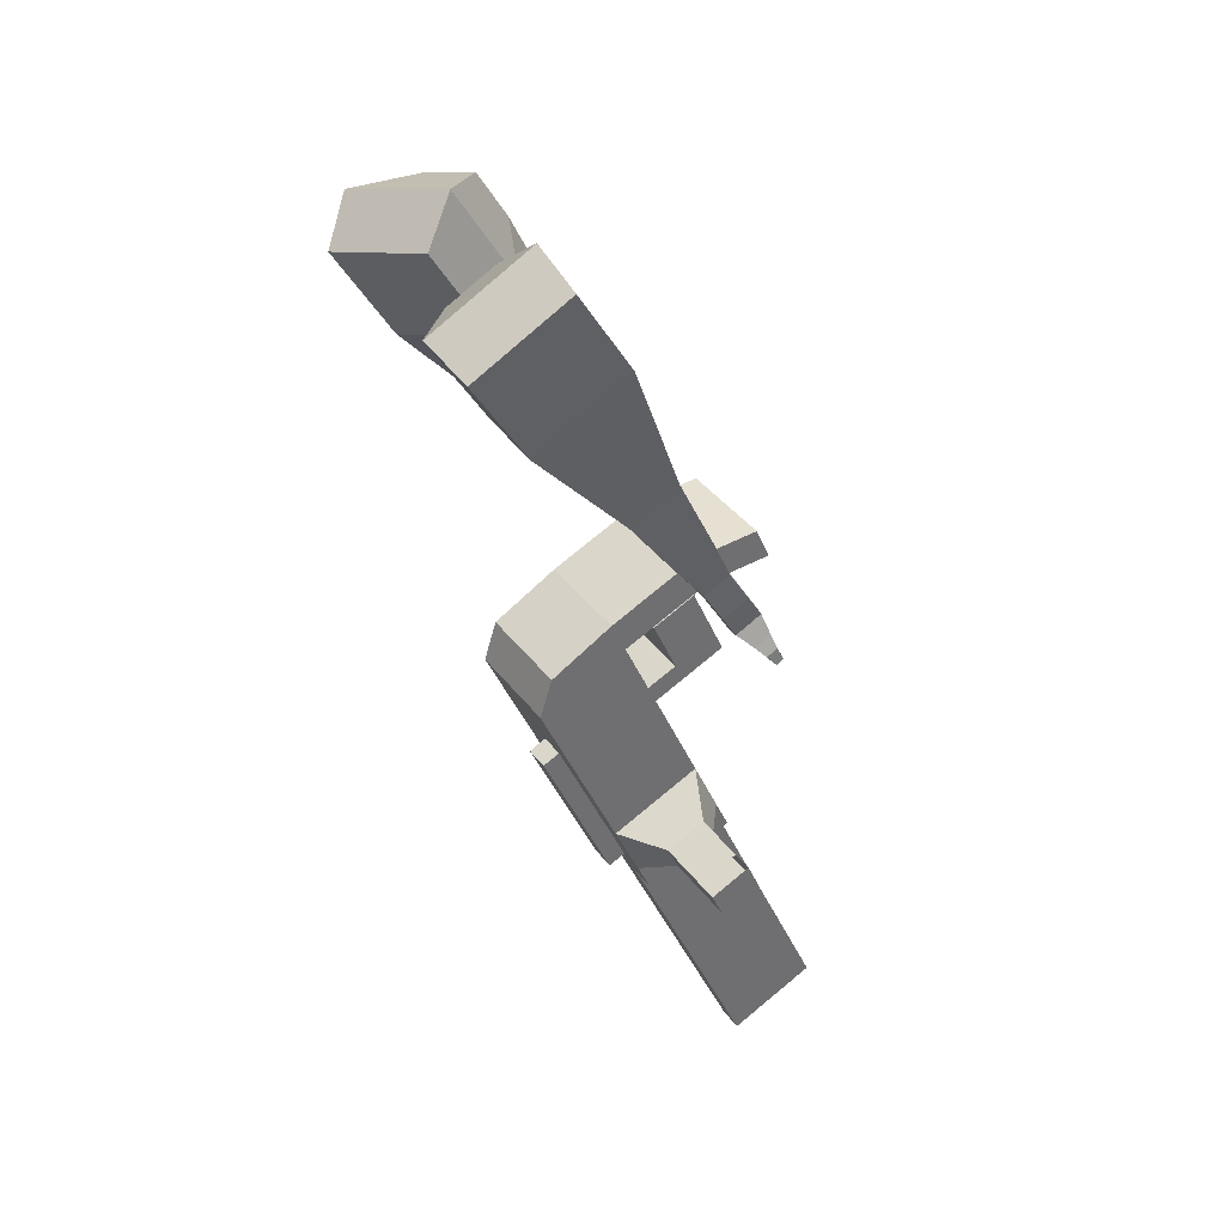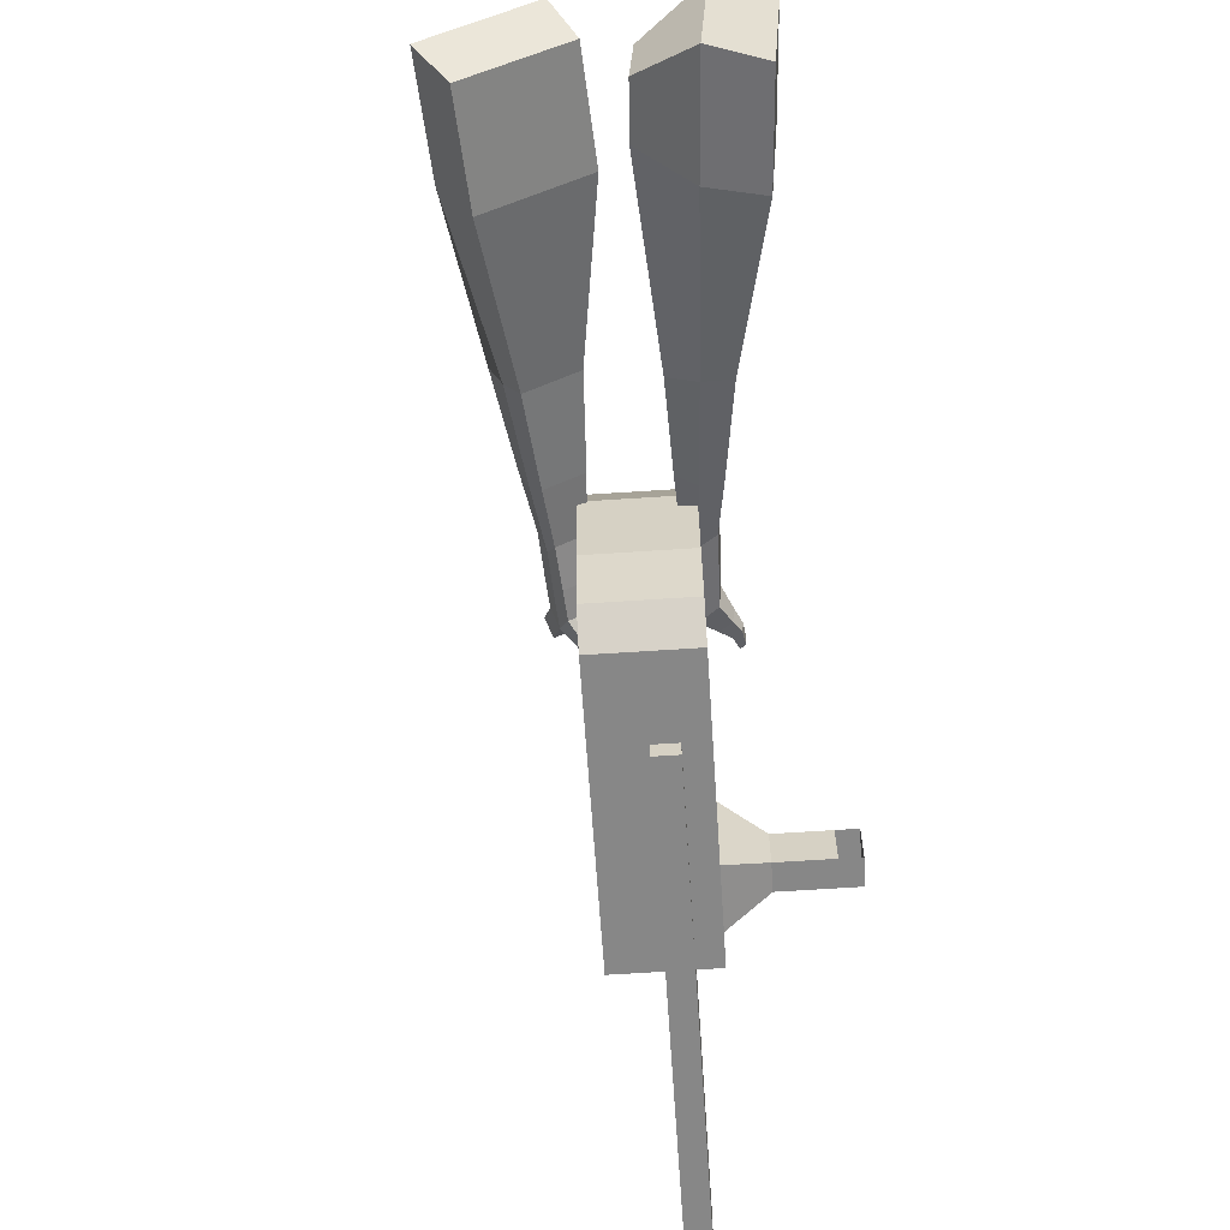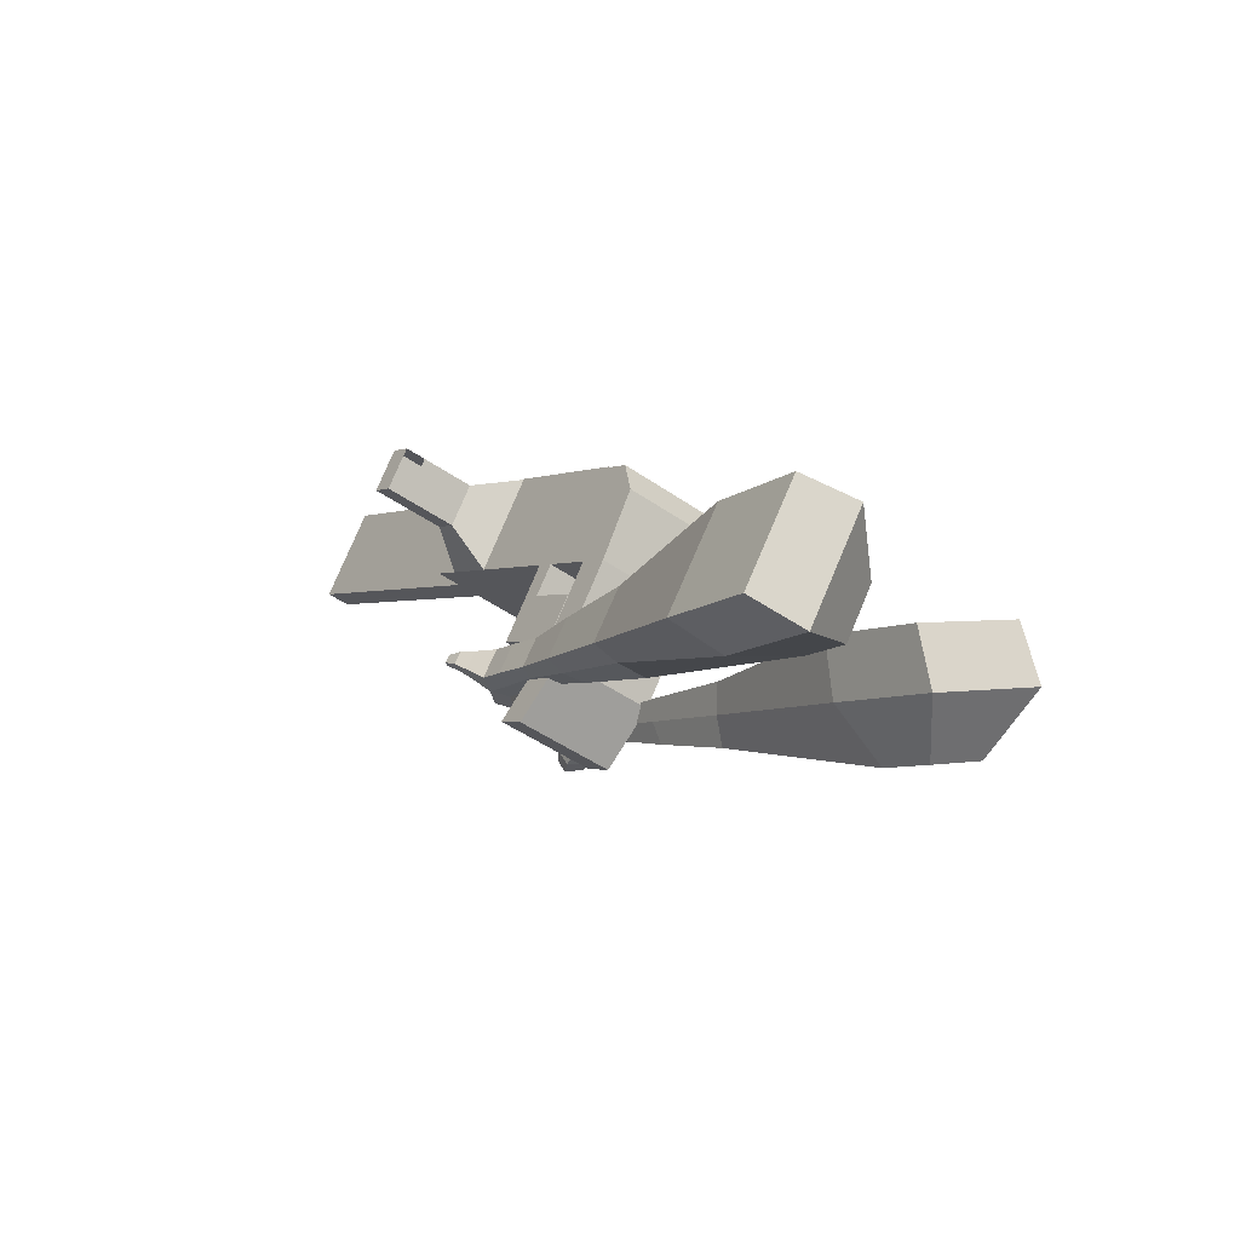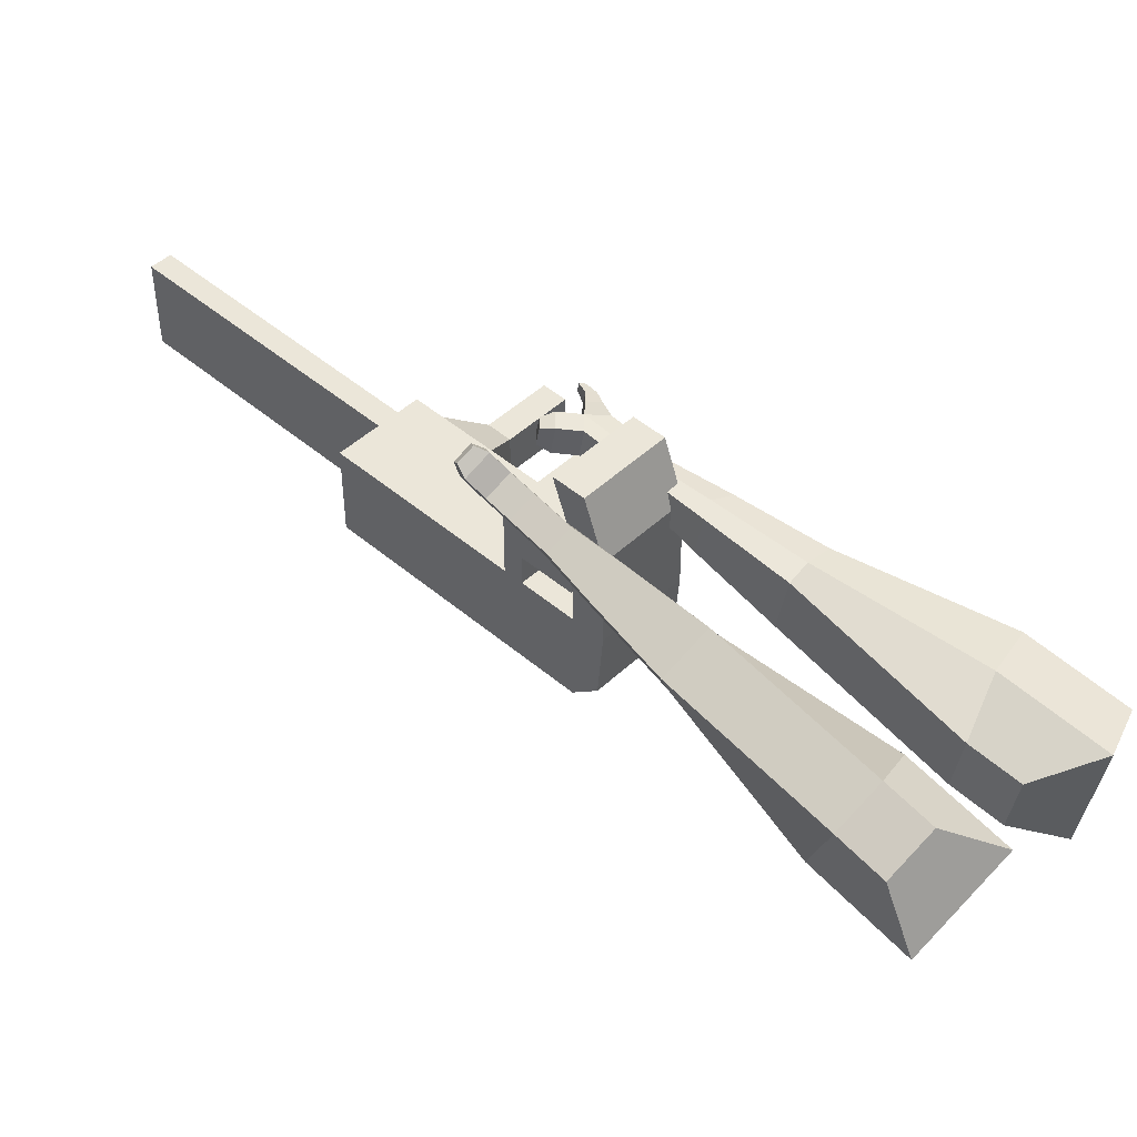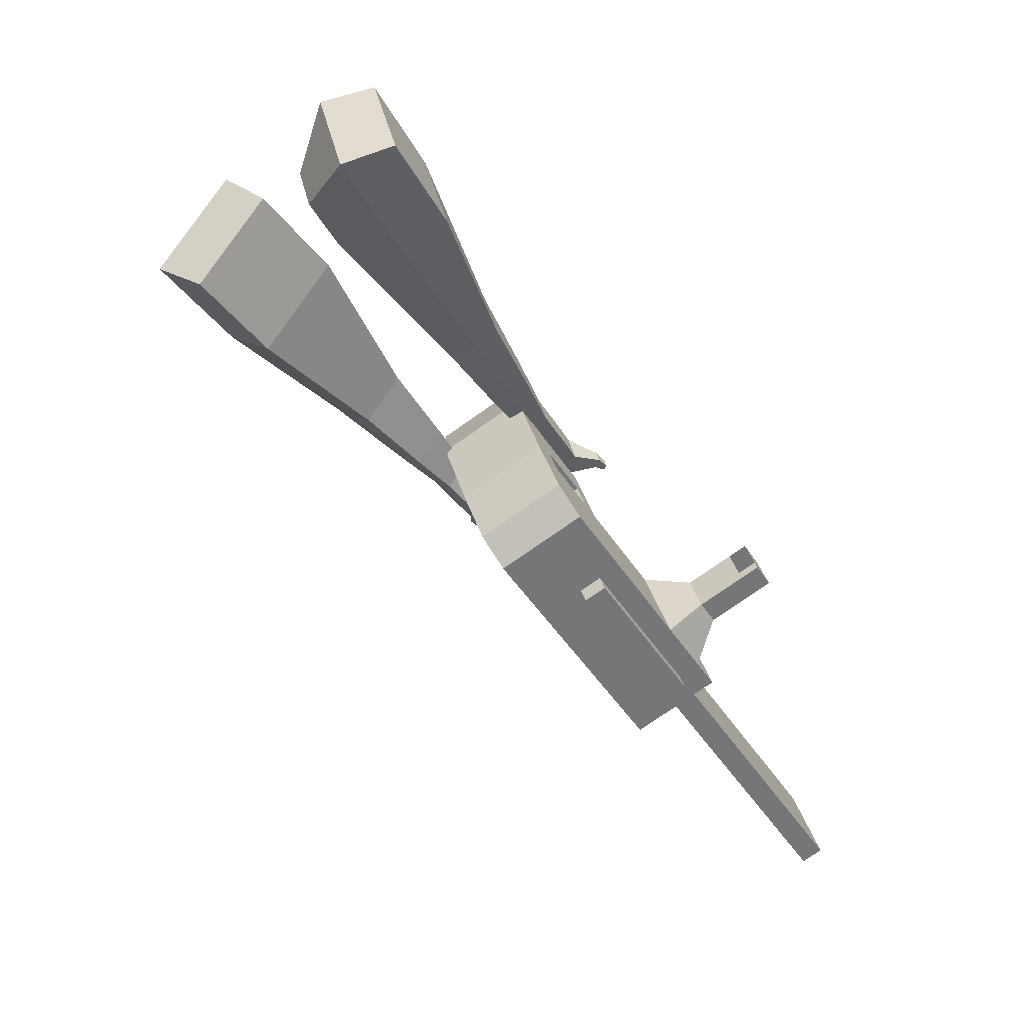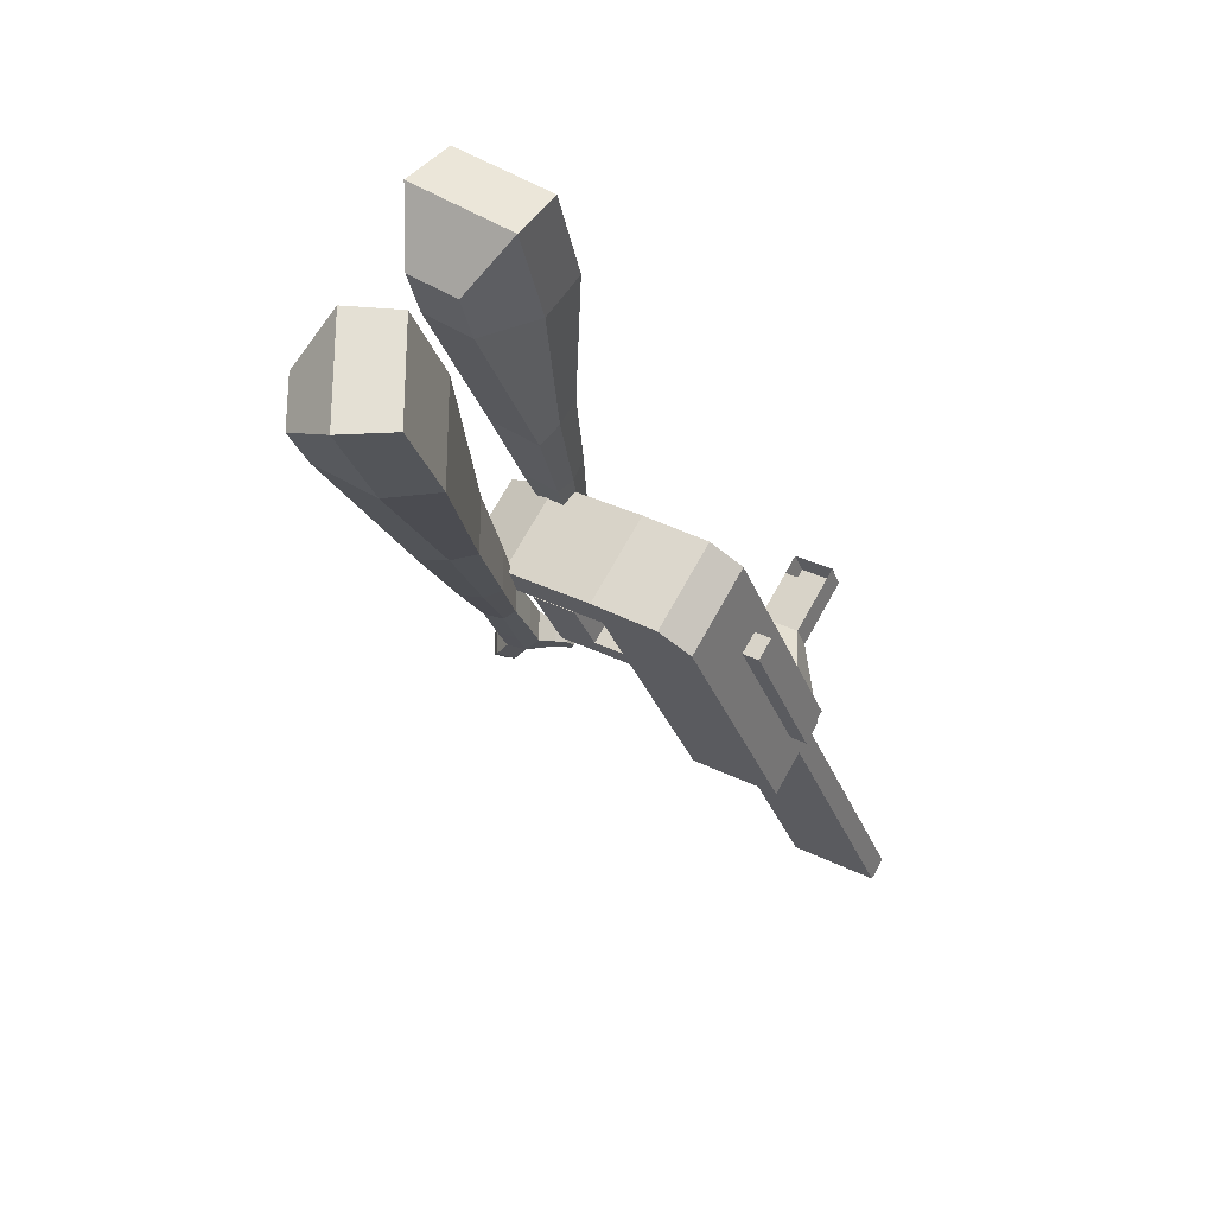
<metadata>
{"format":"obj","ext":"obj","renderer":"f3d","projection":"perspective","resolution":1024,"background":"white","views":[{"elev":77.6,"azim":50.9,"up":"+Z"},{"elev":-62.5,"azim":-28.8,"up":"+Y"},{"elev":74.9,"azim":-157.2,"up":"+Z"},{"elev":46.9,"azim":-78.8,"up":"+Y"},{"elev":33.4,"azim":-13.2,"up":"+Z"},{"elev":32.3,"azim":-54.5,"up":"+Z"}]}
</metadata>
<code>
o Cube.046_Cube.010
v 366.6 248.3 -1021
v 367.9 27.89 -1021
v 485.3 248.9 -1207
v 486.5 28.53 -1207
v 180.9 247.2 -1140
v 182.2 26.8 -1140
v 299.5 247.8 -1326
v 300.8 27.44 -1326
v 203.3 247.4 -765.6
v 204.6 27.02 -765.5
v 18.84 25.92 -884.1
v 17.57 246.3 -884.2
v 129.4 247 -649.8
v 130.7 26.62 -649.8
v -55.07 25.53 -768.4
v -56.34 245.9 -768.4
v 85.76 246.8 -581.4
v 94.11 86.51 -592.7
v -91.65 85.41 -711.4
v -100 245.7 -700.1
v 128.2 466.7 -649.9
v -57.6 465.7 -768.5
v 84.49 466.5 -581.5
v -101.3 465.4 -700.1
v 228.8 247.6 -805.5
v 230.1 27.15 -805.4
v 43.05 246.5 -924.1
v 44.32 26.06 -924
v 202.9 320.2 -765.6
v 17.15 319.1 -884.2
v 228.4 320.3 -805.5
v 42.63 319.2 -924.1
v 202.3 425.7 -765.6
v 16.55 424.6 -884.2
v 227.8 425.9 -805.5
v 42.03 424.8 -924.1
v 130.7 319.8 -652.5
v -55.09 318.7 -771.1
v 130.1 425.3 -652.5
v -55.69 424.3 -771.1
v 154.9 603.7 -693.1
v -30.82 602.6 -811.7
v 111.3 603.4 -624.7
v -74.48 602.3 -743.3
v 443.4 248.7 -1142
v 444.7 28.31 -1141
v 257.6 247.6 -1260
v 258.9 27.21 -1260
v 392.4 248.4 -1266
v 393.7 27.98 -1266
v 273.8 247.8 -1081
v 275 27.35 -1081
v 110.5 246.9 -824.9
v 111.7 26.47 -824.8
v 36.54 246.5 -709.1
v 37.81 26.07 -709.1
v -7.124 246.2 -640.8
v 1.234 85.96 -652.1
v 35.28 466.2 -709.2
v -8.387 466 -640.8
v 137.2 26.61 -864.7
v 135.9 247 -864.8
v 110 319.6 -824.9
v 135.5 319.8 -864.8
v 109.4 425.2 -824.9
v 134.9 425.3 -864.8
v 37.79 319.2 -711.8
v 37.19 424.8 -711.8
v 62.06 603.1 -752.4
v 18.4 602.9 -684
v 351.8 27.76 -1201
v 350.5 248.2 -1201
v 438.8 248.7 -1237
v 321.5 27.62 -1051
v 158.2 26.74 -795.2
v 84.25 26.35 -679.4
v 47.67 86.23 -622.4
v 182.4 247.3 -835.1
v 182 320 -835.1
v 181.3 425.6 -835.2
v 397 248.4 -1171
v 440.1 28.26 -1237
v 320.2 248 -1051
v 156.9 247.1 -795.2
v 82.98 246.8 -679.5
v 39.32 246.5 -611.1
v 81.72 466.5 -679.5
v 38.05 466.2 -611.2
v 183.6 26.88 -835.1
v 156.5 319.9 -795.2
v 155.9 425.5 -795.3
v 84.23 319.5 -682.1
v 83.63 425.1 -682.1
v 108.5 603.4 -722.7
v 64.84 603.2 -654.4
v 398.2 28.03 -1171
v 183.9 -14.39 -835.1
v 137.4 -14.66 -864.7
v 398.5 -13.23 -1171
v 352 -13.51 -1201
v 275.3 -13.92 -1081
v 321.7 -13.65 -1051
v 500.6 187.6 -1058
v 466.7 187.4 -1005
v 467.3 89.94 -1005
v 501.2 90.13 -1058
v 540.8 187.8 -1032
v 506.9 187.6 -979.2
v 507.4 90.18 -979.2
v 541.4 90.36 -1032
v 602.2 188.2 -993.1
v 568.3 188 -940
v 568.8 90.54 -939.9
v 602.8 90.72 -993.1
v 641.7 188.4 -967.9
v 607.8 188.2 -914.7
v 608.4 90.78 -914.7
v 642.3 90.96 -967.8
v 829.8 30.35 -1847
v 783.4 30.08 -1877
v 782.1 250.5 -1877
v 828.5 250.8 -1847
f 45 46 4 3
f 49 50 8 7
f 47 48 6 5
f 26 25 9 10
f 72 47 5 51
f 96 46 2 74
f 10 9 13 14
f 84 9 29 90
f 89 26 10 75
f 27 28 11 12
f 76 14 18 77
f 75 10 14 76
f 12 11 15 16
f 53 12 16 55
f 86 77 18 17
f 16 15 19 20
f 16 20 24 22
f 14 13 17 18
f 59 22 42 69
f 86 17 23 88
f 17 13 21 23
f 55 16 22 59
f 5 6 28 27
f 74 2 26 89
f 51 5 27 62
f 2 1 25 26
f 32 30 34 36
f 62 27 32 64
f 27 12 30 32
f 9 25 31 29
f 66 36 34 65
f 90 29 37 92
f 64 32 36 66
f 29 31 35 33
f 92 37 39 93
f 29 33 39 37
f 34 30 38 40
f 65 34 40 68
f 69 42 44 70
f 23 21 41 43
f 88 23 43 95
f 22 24 44 42
f 82 4 46 96
f 49 7 47 72
f 7 8 48 47
f 46 45 103 106
f 73 49 72 81
f 8 50 71 48
f 24 60 70 44
f 94 69 70 95
f 91 65 68 93
f 38 67 68 40
f 79 64 66 80
f 30 63 67 38
f 80 66 65 91
f 78 62 64 79
f 83 51 62 78
f 6 52 61 28
f 85 55 59 87
f 20 57 60 24
f 87 59 69 94
f 20 19 58 57
f 84 53 55 85
f 11 54 56 15
f 15 56 58 19
f 28 61 54 11
f 12 53 63 30
f 48 71 52 6
f 81 72 51 83
f 50 49 121 120
f 3 4 82 73
f 45 81 83 1
f 9 84 85 13
f 21 87 94 41
f 13 85 87 21
f 1 83 78 25
f 25 78 79 31
f 35 80 91 33
f 31 79 80 35
f 33 91 93 39
f 41 94 95 43
f 3 73 81 45
f 50 82 96 71
f 60 88 95 70
f 67 92 93 68
f 63 90 92 67
f 52 71 100 101
f 57 86 88 60
f 57 58 77 86
f 54 75 76 56
f 56 76 77 58
f 61 89 75 54
f 53 84 90 63
f 89 61 98 97
f 101 102 97 98
f 100 99 102 101
f 61 52 101 98
f 74 89 97 102
f 71 96 99 100
f 96 74 102 99
f 106 103 107 110
f 1 2 105 104
f 2 46 106 105
f 45 1 104 103
f 109 110 114 113
f 104 105 109 108
f 105 106 110 109
f 103 104 108 107
f 113 114 118 117
f 107 108 112 111
f 110 107 111 114
f 108 109 113 112
f 116 117 118 115
f 111 112 116 115
f 114 111 115 118
f 122 119 120 121
f 82 50 120 119
f 73 82 119 122
f 49 73 122 121
o Cube.047_Cube.022
v -251.5 444.2 290.1
v -250 205.5 252.3
v -134.1 478 81.61
v -132.7 239.3 43.77
v -433.8 411.4 114
v -433 289 94.57
v -373.6 428.7 7.062
v -372.8 306.4 -12.34
v 5.572 354.6 -310.4
v 4.807 479.6 -290.6
v -105.8 488.5 -351.4
v -105.1 363.5 -371.2
v 95.37 402.4 -501.5
v 94.81 494.3 -487
v 13.46 500.9 -531.7
v 14.02 409 -546.3
v 149.8 434.5 -621.9
v 149.4 501.6 -611.2
v 89.93 506.5 -643.9
v 90.34 439.3 -654.5
v -248.7 491.3 40.56
v -247.1 238 0.3866
v -373.3 455.5 261.9
v -371.8 202.1 221.8
v -47.82 488.7 -325.2
v -47.01 356 -346.2
v 63.28 503.1 -525.2
v 63.87 405.5 -540.6
v 132.8 509.9 -650.7
v 133.3 438.6 -662
v 198.6 447.4 -701.3
v 198.2 514.5 -690.7
v 181.4 524.6 -741.4
v 181.8 453.3 -752.7
v 138.9 453.7 -743.5
v 138.5 520.9 -732.9
v 232.5 456.7 -759.1
v 232 523.9 -748.4
v 215.2 534 -799.1
v 215.7 462.7 -810.4
v 172.8 463.1 -801.3
v 172.4 530.2 -790.6
v 274.5 472.7 -780.7
v 274.2 515.9 -773.9
v 263.4 522.4 -806.5
v 263.7 476.5 -813.8
v 204.3 471.1 -864.3
v 161.4 471.5 -855.2
v 161 538.7 -844.5
v 203.8 542.4 -853
v 303.7 482.3 -794.9
v 303.6 511.5 -790.3
v 296.3 515.9 -812.3
v 296.5 484.9 -817.2
v 325.9 492 -819.5
v 325.8 510.2 -816.6
v 321.2 512.9 -830.4
v 321.3 493.6 -833.4
v 190.9 487.4 -890
v 162.3 487.6 -883.9
v 162.1 532.3 -876.8
v 190.6 534.8 -882.5
f 123 124 126 125
f 130 129 133 134
f 129 130 128 127
f 145 146 124 123
f 143 129 127 145
f 144 126 124 146
f 134 133 137 138
f 143 125 132 147
f 144 130 134 148
f 125 126 131 132
f 150 138 142 152
f 147 132 136 149
f 148 134 138 150
f 132 131 135 136
f 141 151 155 158
f 136 135 139 140
f 138 137 141 142
f 149 136 140 151
f 137 149 151 141
f 140 139 153 154
f 131 148 150 135
f 133 147 149 137
f 135 150 152 139
f 126 144 148 131
f 129 143 147 133
f 130 144 146 128
f 125 143 145 123
f 127 128 146 145
f 157 158 164 163
f 153 156 162 159
f 142 141 158 157
f 151 140 154 155
f 139 152 156 153
f 152 142 157 156
f 164 161 172 171
f 160 159 165 166
f 155 154 160 161
f 158 155 161 164
f 156 157 163 162
f 154 153 159 160
f 168 167 175 176
f 159 162 168 165
f 161 160 166 167
f 162 161 167 168
f 171 172 184 183
f 162 163 170 169
f 163 164 171 170
f 161 162 169 172
f 176 175 179 180
f 167 166 174 175
f 165 168 176 173
f 166 165 173 174
f 178 177 180 179
f 175 174 178 179
f 173 176 180 177
f 174 173 177 178
f 184 181 182 183
f 169 170 182 181
f 172 169 181 184
f 170 171 183 182
o Cube.048_Cube.024
v -529.4 326.8 101.6
v -693 211.7 -33.99
v -387.8 353.9 -92.38
v -551.4 238.8 -227.9
v -642.3 516.1 -27.82
v -726.2 457.1 -97.32
v -569.7 530 -127.3
v -653.6 471 -196.8
v -310.2 360 -519.4
v -224.5 420.3 -448.4
v -280.8 530.7 -474.1
v -366.5 470.4 -545.1
v -180.2 406.7 -686.2
v -117.2 451 -634
v -158.6 532.2 -652.9
v -221.6 487.9 -705.1
v -98.33 438.7 -789.8
v -52.28 471.1 -751.7
v -82.55 530.4 -765.5
v -128.6 498 -803.6
v -447.3 460.8 -98.02
v -621 338.6 -241.9
v -597.6 432 107.9
v -771.3 309.8 -36.03
v -246.7 478 -463.6
v -337.7 414 -539
v -124.9 495.1 -656.9
v -191.8 448 -712.4
v -50.08 504.8 -779.2
v -98.97 470.4 -819.7
v -41.64 446.2 -864.6
v 4.413 478.6 -826.4
v 9.803 518.4 -863
v -39.09 484 -903.5
v -69.21 510.7 -886.1
v -23.16 543.1 -847.9
v -1.487 452.7 -918.6
v 44.57 485.1 -880.4
v 49.95 524.9 -917
v 1.065 490.5 -957.5
v -29.06 517.2 -940.1
v 16.99 549.6 -901.9
v 42.16 441.1 -939.8
v 71.8 462 -915.3
v 75.27 487.6 -938.8
v 43.8 465.4 -964.9
v 9.519 527.1 -998.8
v -20.61 553.7 -981.3
v 25.45 586.1 -943.1
v 58.41 561.4 -958.3
v 71.31 431.9 -954.5
v 91.29 445.9 -937.9
v 93.63 463.2 -953.8
v 72.42 448.3 -971.3
v 97.64 432.3 -976.7
v 110.1 441 -966.4
v 111.6 451.8 -976.3
v 98.33 442.5 -987.3
v 16.98 556.8 -1011
v -3.05 574.5 -999.8
v 27.57 596.1 -974.5
v 49.49 579.7 -984.5
f 185 186 188 187
f 192 191 195 196
f 191 192 190 189
f 207 208 186 185
f 205 191 189 207
f 206 188 186 208
f 196 195 199 200
f 205 187 194 209
f 206 192 196 210
f 187 188 193 194
f 212 200 204 214
f 209 194 198 211
f 210 196 200 212
f 194 193 197 198
f 203 213 217 220
f 198 197 201 202
f 200 199 203 204
f 211 198 202 213
f 199 211 213 203
f 202 201 215 216
f 193 210 212 197
f 195 209 211 199
f 197 212 214 201
f 188 206 210 193
f 191 205 209 195
f 192 206 208 190
f 187 205 207 185
f 189 190 208 207
f 219 220 226 225
f 215 218 224 221
f 204 203 220 219
f 213 202 216 217
f 201 214 218 215
f 214 204 219 218
f 226 223 234 233
f 222 221 227 228
f 217 216 222 223
f 220 217 223 226
f 218 219 225 224
f 216 215 221 222
f 230 229 237 238
f 221 224 230 227
f 223 222 228 229
f 224 223 229 230
f 233 234 246 245
f 224 225 232 231
f 225 226 233 232
f 223 224 231 234
f 238 237 241 242
f 229 228 236 237
f 227 230 238 235
f 228 227 235 236
f 240 239 242 241
f 237 236 240 241
f 235 238 242 239
f 236 235 239 240
f 246 243 244 245
f 231 232 244 243
f 234 231 243 246
f 232 233 245 244

</code>
